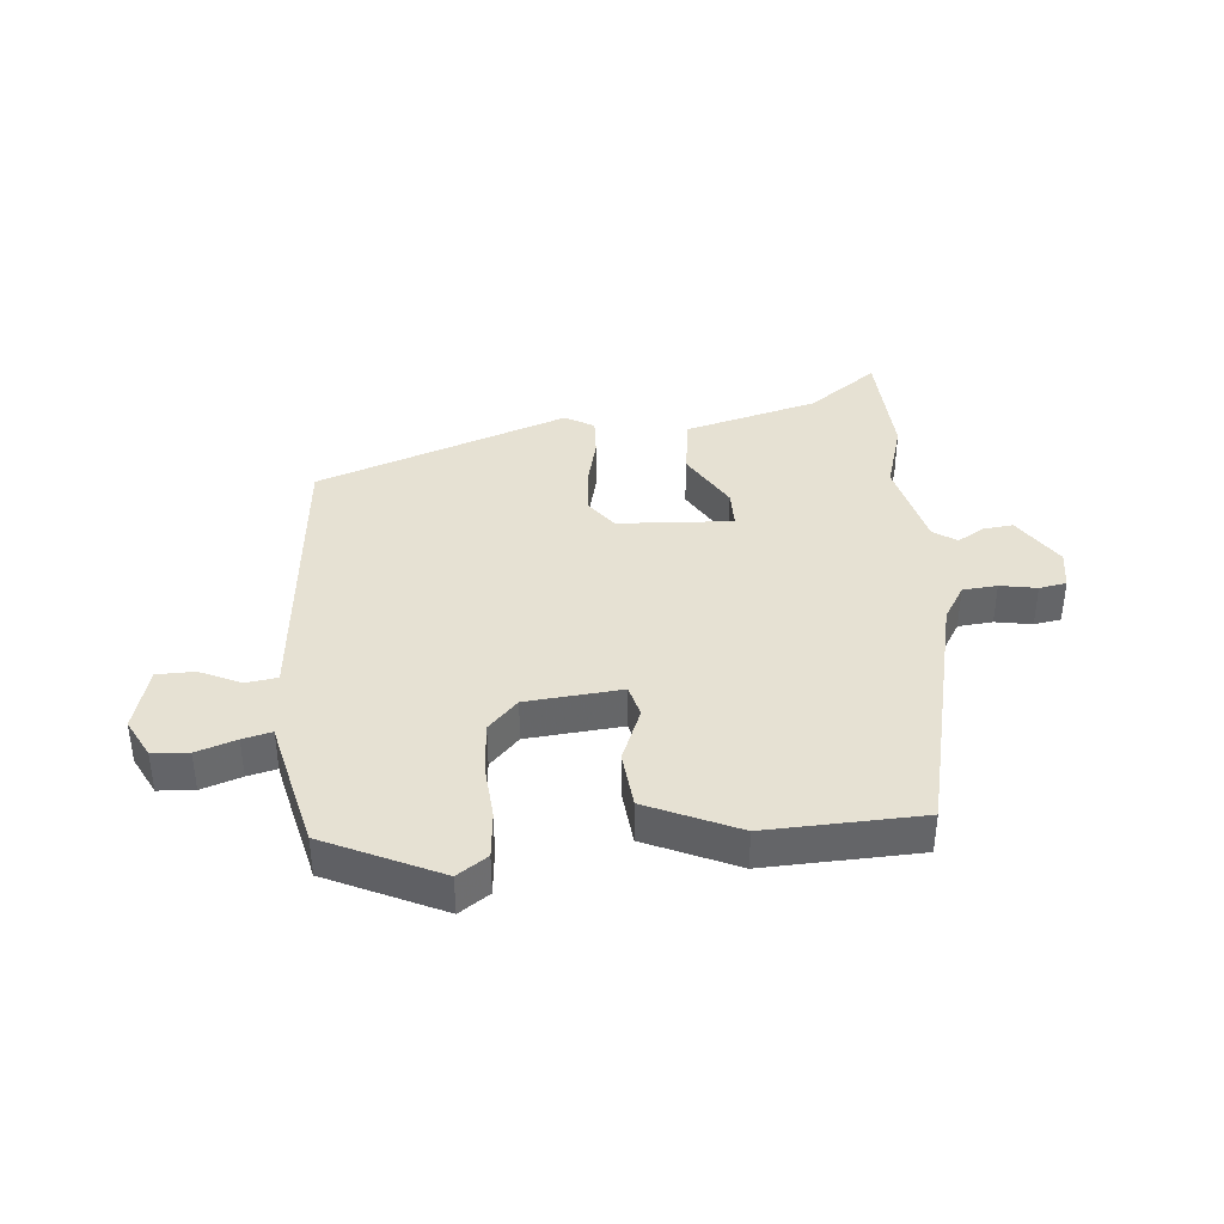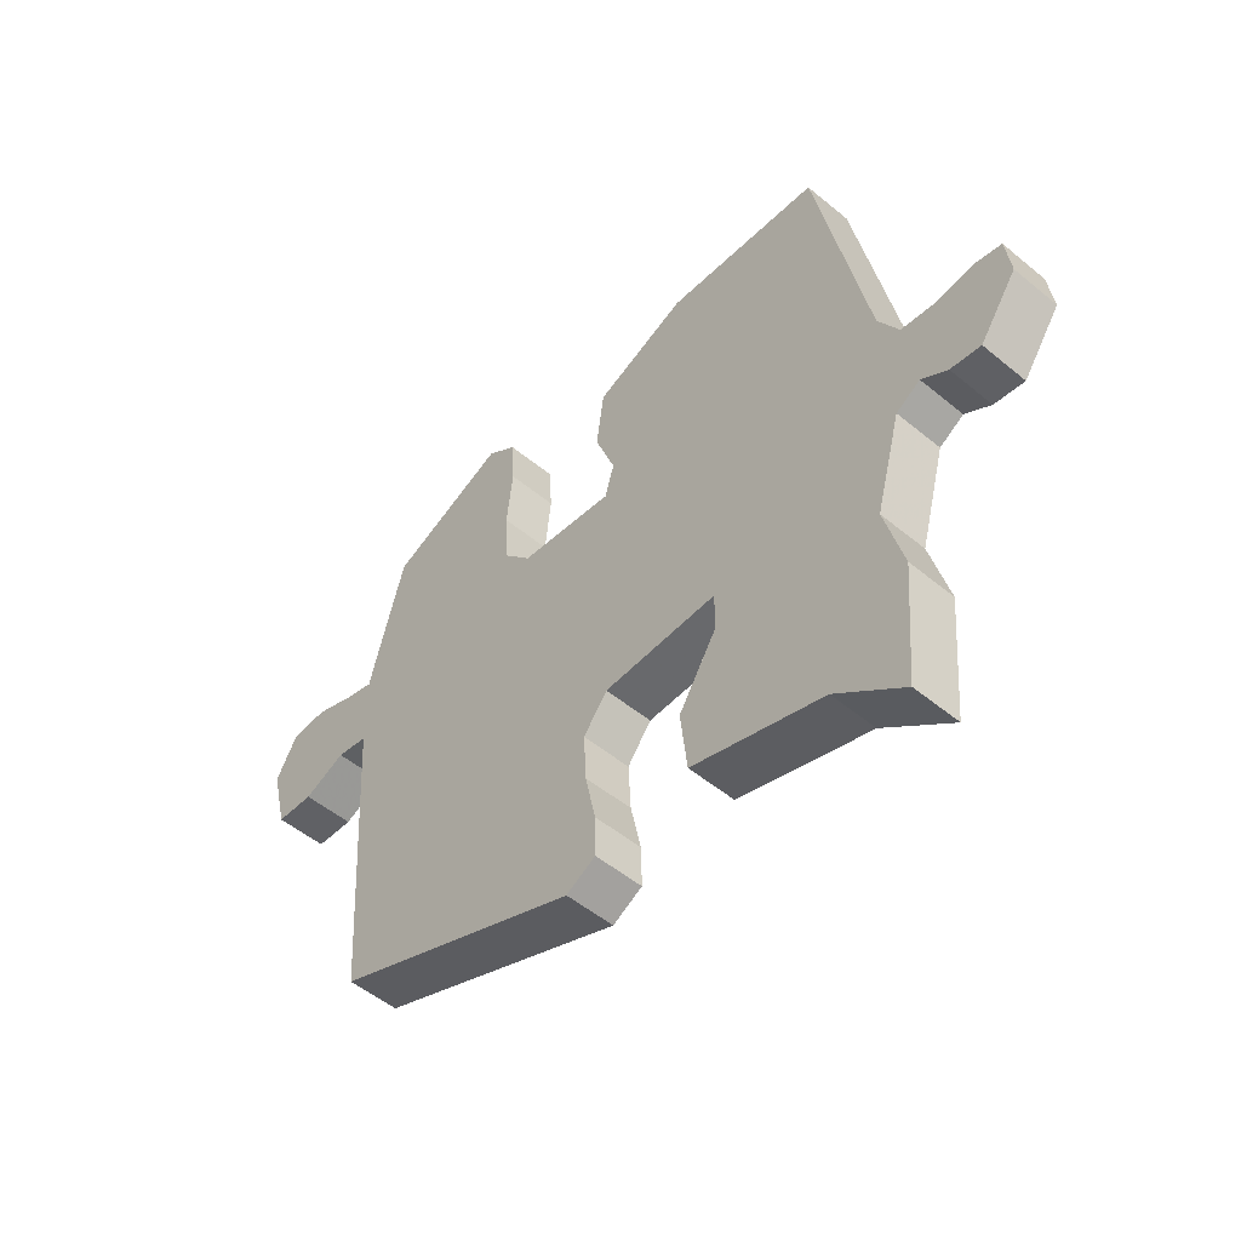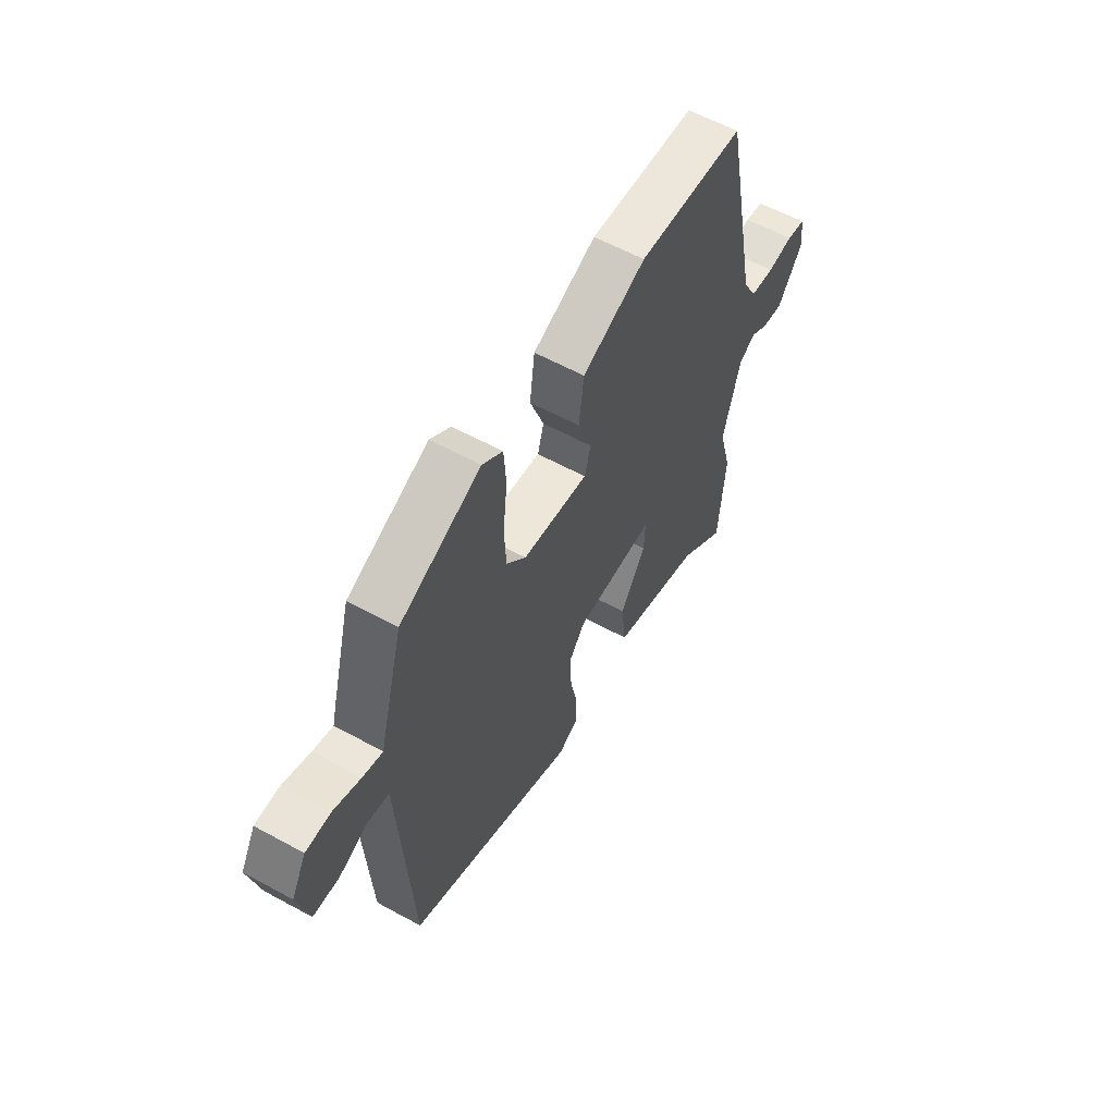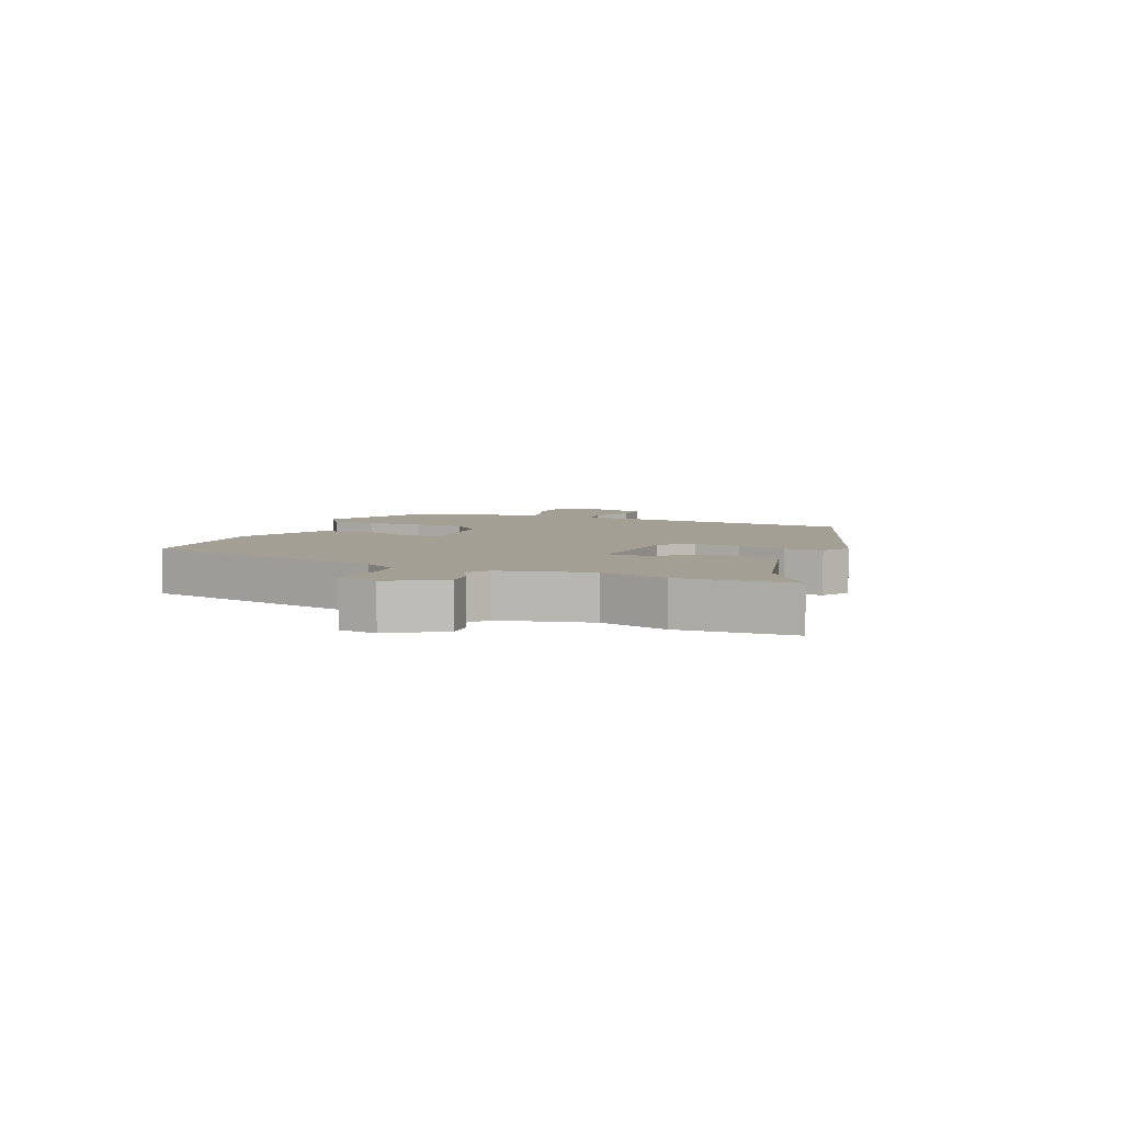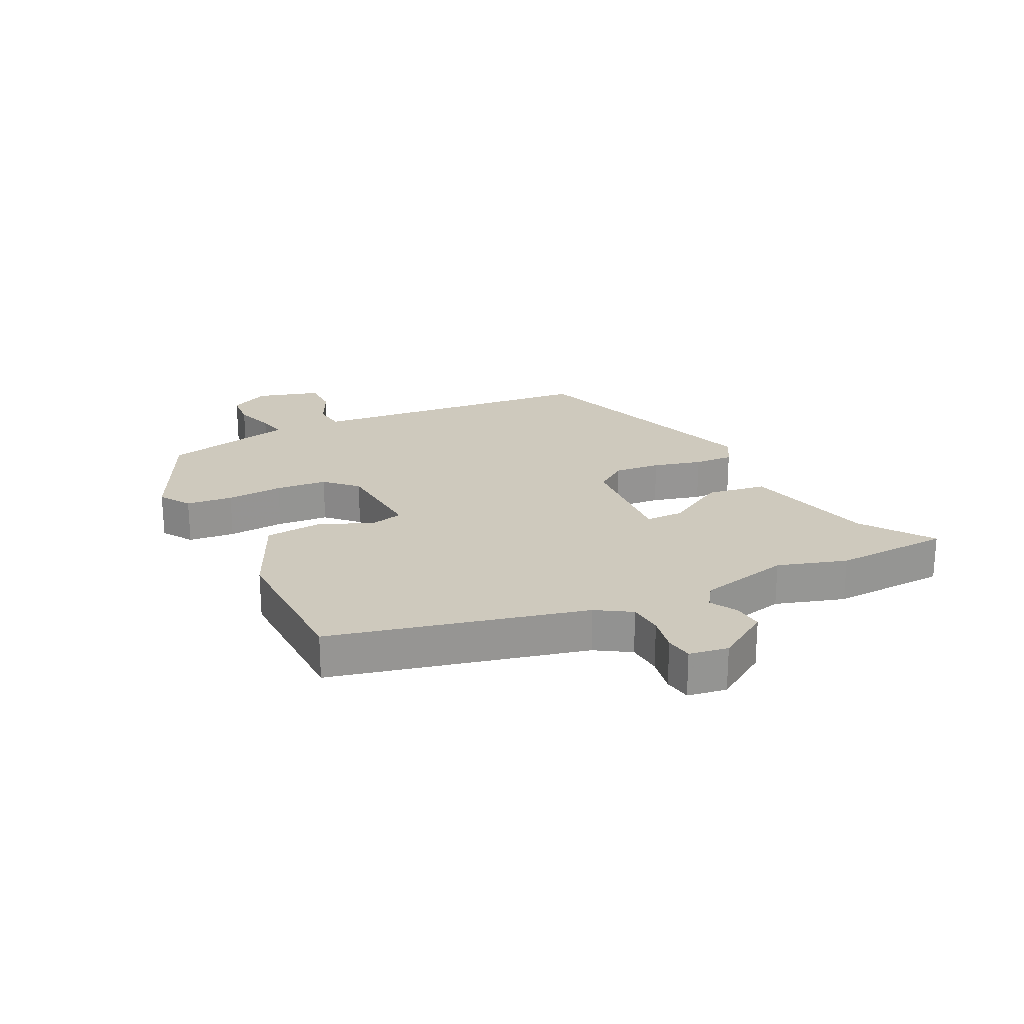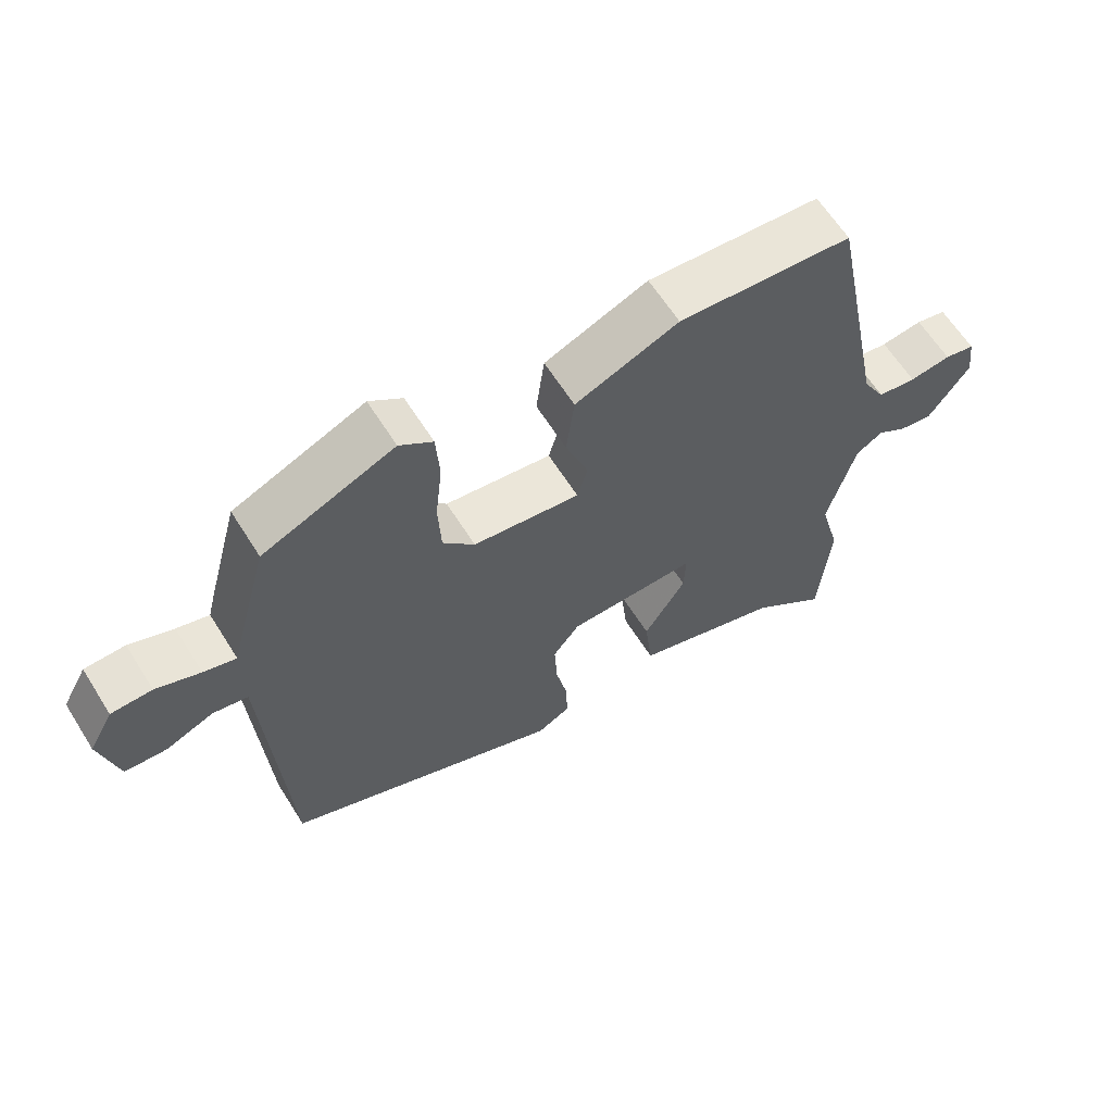
<metadata>
{"format":"obj","ext":"obj","renderer":"f3d","projection":"perspective","resolution":1024,"background":"white","views":[{"elev":38.8,"azim":-3.3,"up":"+Y"},{"elev":-51.4,"azim":48.1,"up":"+Z"},{"elev":58.9,"azim":-60.6,"up":"+Z"},{"elev":5.4,"azim":115.0,"up":"+Y"},{"elev":22.7,"azim":66.2,"up":"+Y"},{"elev":62.5,"azim":-32.1,"up":"+Z"}]}
</metadata>
<code>
v -0.41 0.07 0.468
v -0.22 0.07 0.55
v -0.172 0.07 0.515
v -0.167 0.07 0.439
v -0.177 0.07 0.347
v -0.173 0.07 0.263
v -0.127 0.07 0.212
v 0.028 0.07 0.193
v 0.043 0.07 0.245
v 0.01 0.07 0.334
v 0.022 0.07 0.427
v 0.172 0.07 0.489
v 0.424 0.07 0.472
v 0.507 0.07 0.053
v 0.54 0.07 -0.005
v 0.596 0.07 -0.012
v 0.656 0.07 -0.003
v 0.7 0.07 -0.012
v 0.708 0.07 -0.076
v 0.648 0.07 -0.161
v 0.599 0.07 -0.154
v 0.557 0.07 -0.127
v 0.518 0.07 -0.151
v 0.477 0.07 -0.299
v 0.507 0.07 -0.413
v 0.491 0.07 -0.602
v 0.381 0.07 -0.516
v 0.167 0.07 -0.452
v 0.156 0.07 -0.354
v 0.217 0.07 -0.258
v 0.219 0.07 -0.196
v 0.032 0.07 -0.201
v -0.007 0.07 -0.251
v -0.003 0.07 -0.327
v 0.014 0.07 -0.407
v 0.015 0.07 -0.471
v -0.033 0.07 -0.497
v -0.436 0.07 -0.339
v -0.459 0.07 0.025
v -0.466 0.07 0.139
v -0.517 0.07 0.148
v -0.585 0.07 0.119
v -0.646 0.07 0.122
v -0.672 0.07 0.227
v -0.637 0.07 0.29
v -0.578 0.07 0.292
v -0.514 0.07 0.268
v -0.467 0.07 0.255
v -0.458 0.07 0.291
v -0.41 0 0.468
v -0.22 0 0.55
v -0.172 0 0.515
v -0.167 0 0.439
v -0.177 0 0.347
v -0.173 0 0.263
v -0.127 0 0.212
v 0.028 0 0.193
v 0.043 0 0.245
v 0.01 0 0.334
v 0.022 0 0.427
v 0.172 0 0.489
v 0.424 0 0.472
v 0.507 0 0.053
v 0.54 0 -0.005
v 0.596 0 -0.012
v 0.656 0 -0.003
v 0.7 0 -0.012
v 0.708 0 -0.076
v 0.648 0 -0.161
v 0.599 0 -0.154
v 0.557 0 -0.127
v 0.518 0 -0.151
v 0.477 0 -0.299
v 0.507 0 -0.413
v 0.491 0 -0.602
v 0.381 0 -0.516
v 0.167 0 -0.452
v 0.156 0 -0.354
v 0.217 0 -0.258
v 0.219 0 -0.196
v 0.032 0 -0.201
v -0.007 0 -0.251
v -0.003 0 -0.327
v 0.014 0 -0.407
v 0.015 0 -0.471
v -0.033 0 -0.497
v -0.436 0 -0.339
v -0.459 0 0.025
v -0.466 0 0.139
v -0.517 0 0.148
v -0.585 0 0.119
v -0.646 0 0.122
v -0.672 0 0.227
v -0.637 0 0.29
v -0.578 0 0.292
v -0.514 0 0.268
v -0.467 0 0.255
v -0.458 0 0.291
f 3 4 5
f 2 3 5
f 1 2 5
f 49 1 5
f 48 49 5
f 45 46 47
f 44 45 47
f 43 44 47
f 42 43 47
f 41 42 47
f 40 41 47 48
f 39 40 48
f 38 39 48
f 37 38 48
f 36 37 48
f 35 36 48
f 34 35 48
f 33 34 48
f 32 33 48
f 31 32 48
f 27 28 29 30
f 27 30 31
f 26 27 31
f 25 26 31
f 24 25 31
f 23 24 31 48
f 20 21 22
f 19 20 22
f 18 19 22
f 17 18 22
f 16 17 22
f 15 16 22 23
f 14 15 23 48
f 12 13 14
f 11 12 14
f 10 11 14
f 9 10 14
f 8 9 14
f 7 8 14
f 48 5 6
f 48 6 7
f 7 14 48
f 54 53 52
f 54 52 51
f 54 51 50
f 54 50 98
f 54 98 97
f 96 95 94
f 96 94 93
f 96 93 92
f 96 92 91
f 96 91 90
f 97 96 90 89
f 97 89 88
f 97 88 87
f 97 87 86
f 97 86 85
f 97 85 84
f 97 84 83
f 97 83 82
f 97 82 81
f 97 81 80
f 79 78 77 76
f 80 79 76
f 80 76 75
f 80 75 74
f 80 74 73
f 97 80 73 72
f 71 70 69
f 71 69 68
f 71 68 67
f 71 67 66
f 71 66 65
f 72 71 65 64
f 97 72 64 63
f 63 62 61
f 63 61 60
f 63 60 59
f 63 59 58
f 63 58 57
f 63 57 56
f 55 54 97
f 56 55 97
f 97 63 56
f 1 50 51 2
f 2 51 52 3
f 3 52 53 4
f 4 53 54 5
f 5 54 55 6
f 6 55 56 7
f 7 56 57 8
f 8 57 58 9
f 9 58 59 10
f 10 59 60 11
f 11 60 61 12
f 12 61 62 13
f 13 62 63 14
f 14 63 64 15
f 15 64 65 16
f 16 65 66 17
f 17 66 67 18
f 18 67 68 19
f 19 68 69 20
f 20 69 70 21
f 21 70 71 22
f 22 71 72 23
f 23 72 73 24
f 24 73 74 25
f 25 74 75 26
f 26 75 76 27
f 27 76 77 28
f 28 77 78 29
f 29 78 79 30
f 30 79 80 31
f 31 80 81 32
f 32 81 82 33
f 33 82 83 34
f 34 83 84 35
f 35 84 85 36
f 36 85 86 37
f 37 86 87 38
f 38 87 88 39
f 39 88 89 40
f 40 89 90 41
f 41 90 91 42
f 42 91 92 43
f 43 92 93 44
f 44 93 94 45
f 45 94 95 46
f 46 95 96 47
f 47 96 97 48
f 48 97 98 49
f 49 98 50 1

</code>
